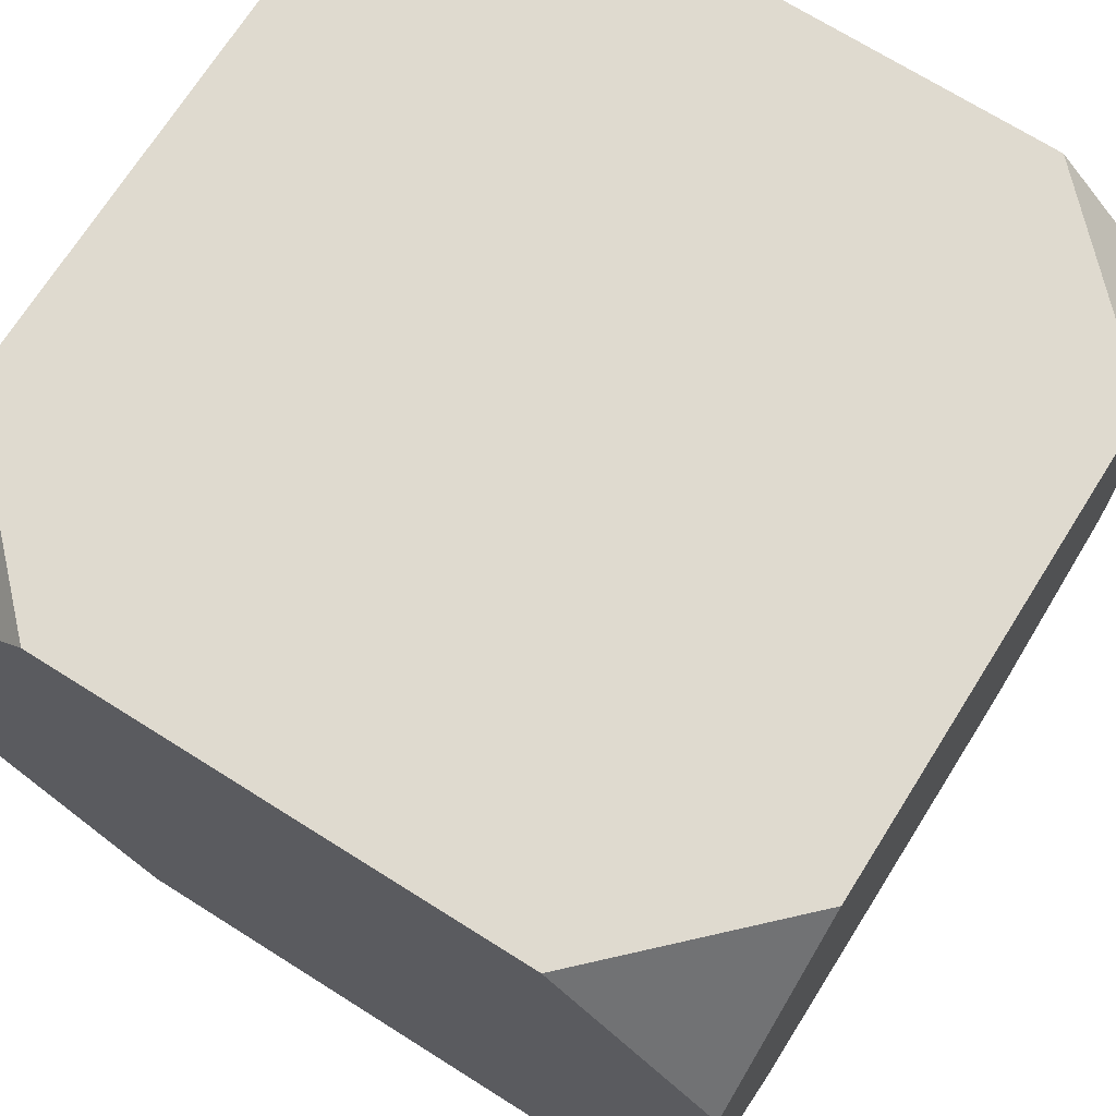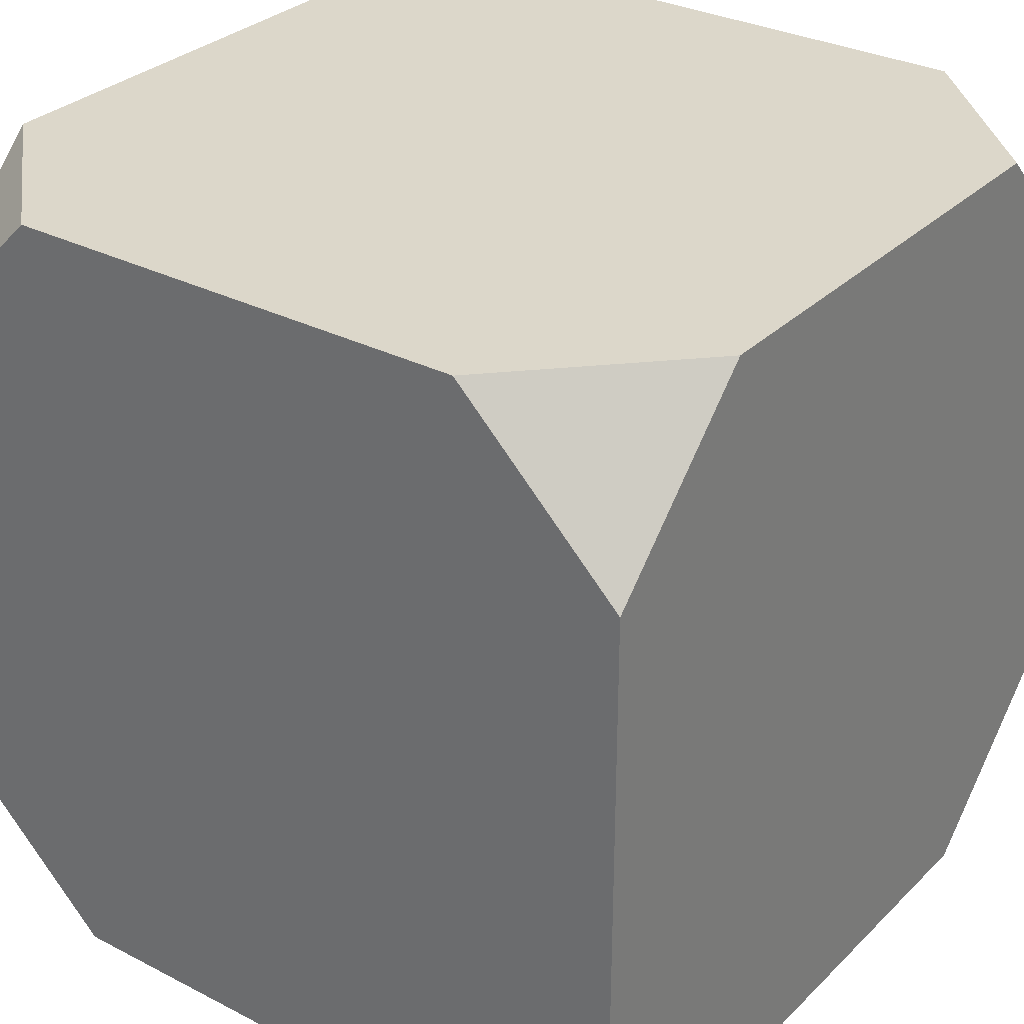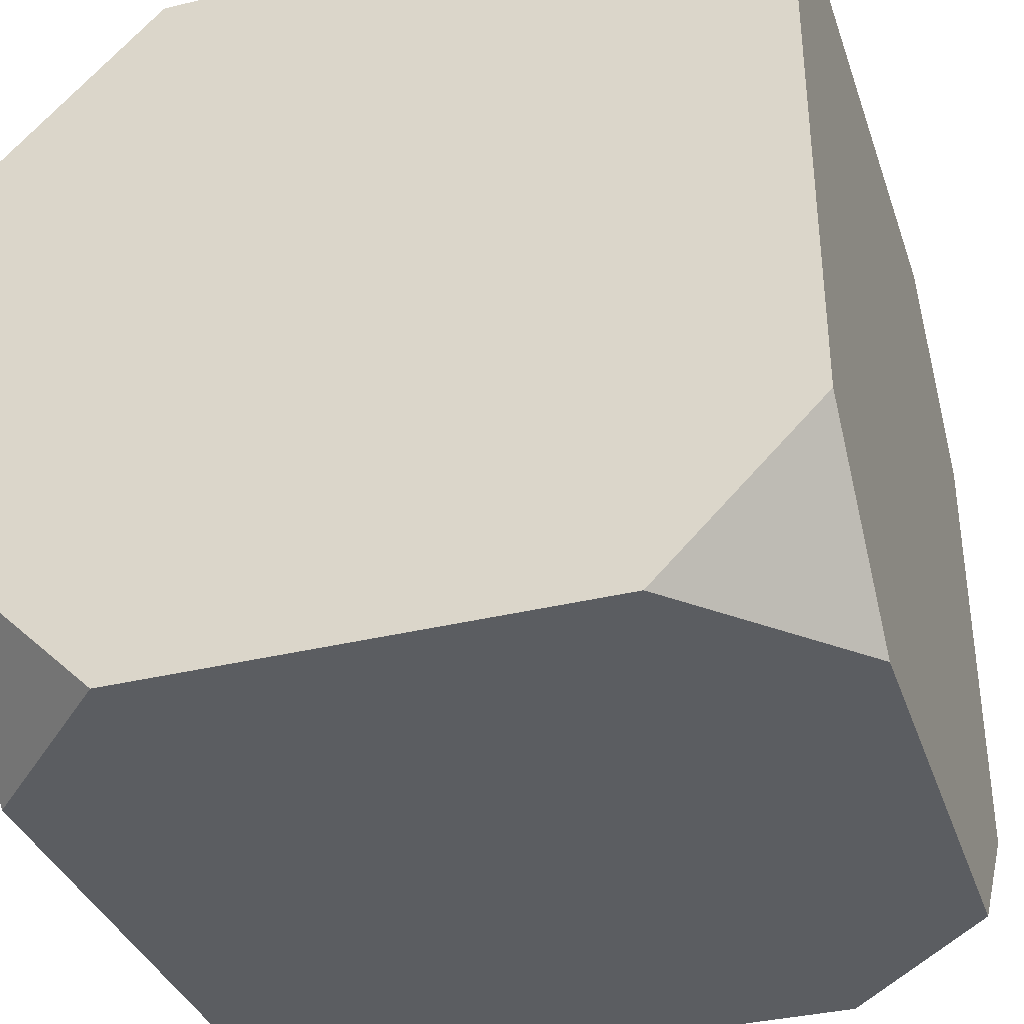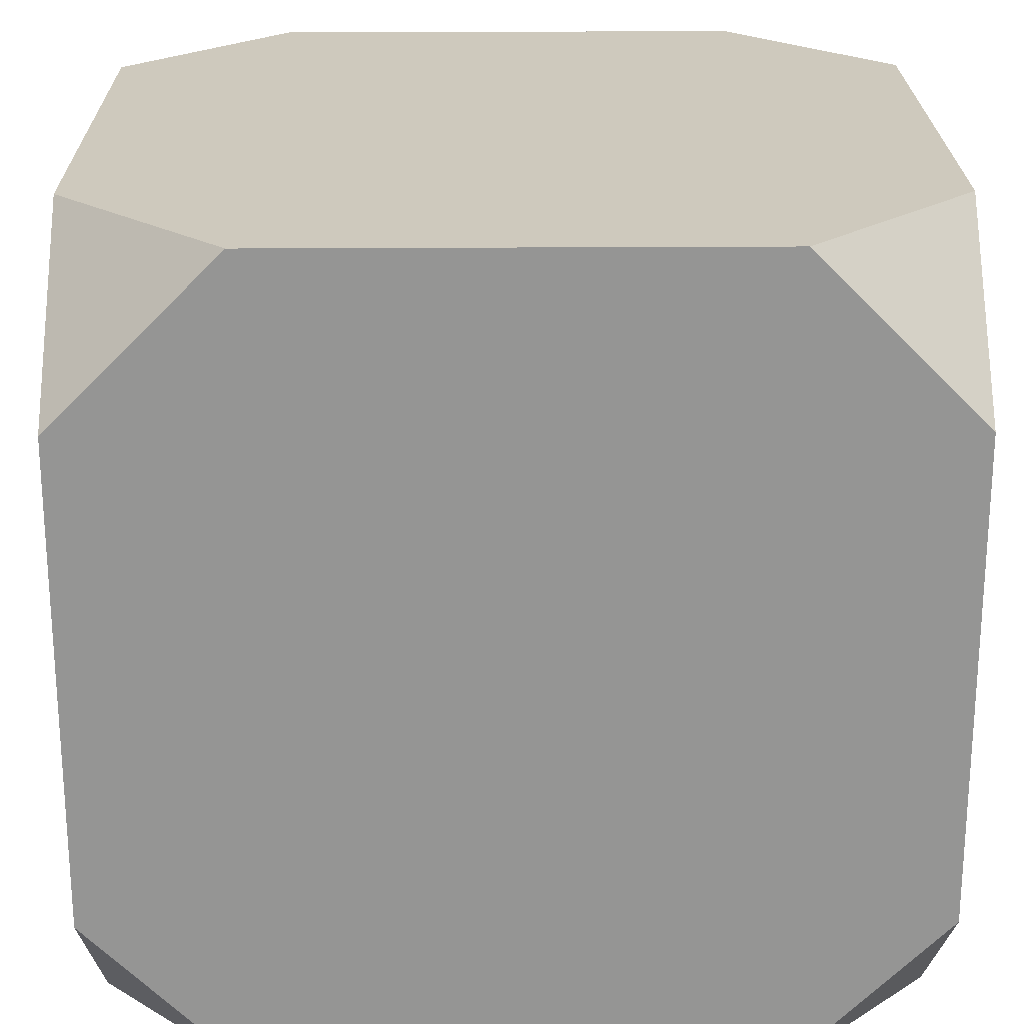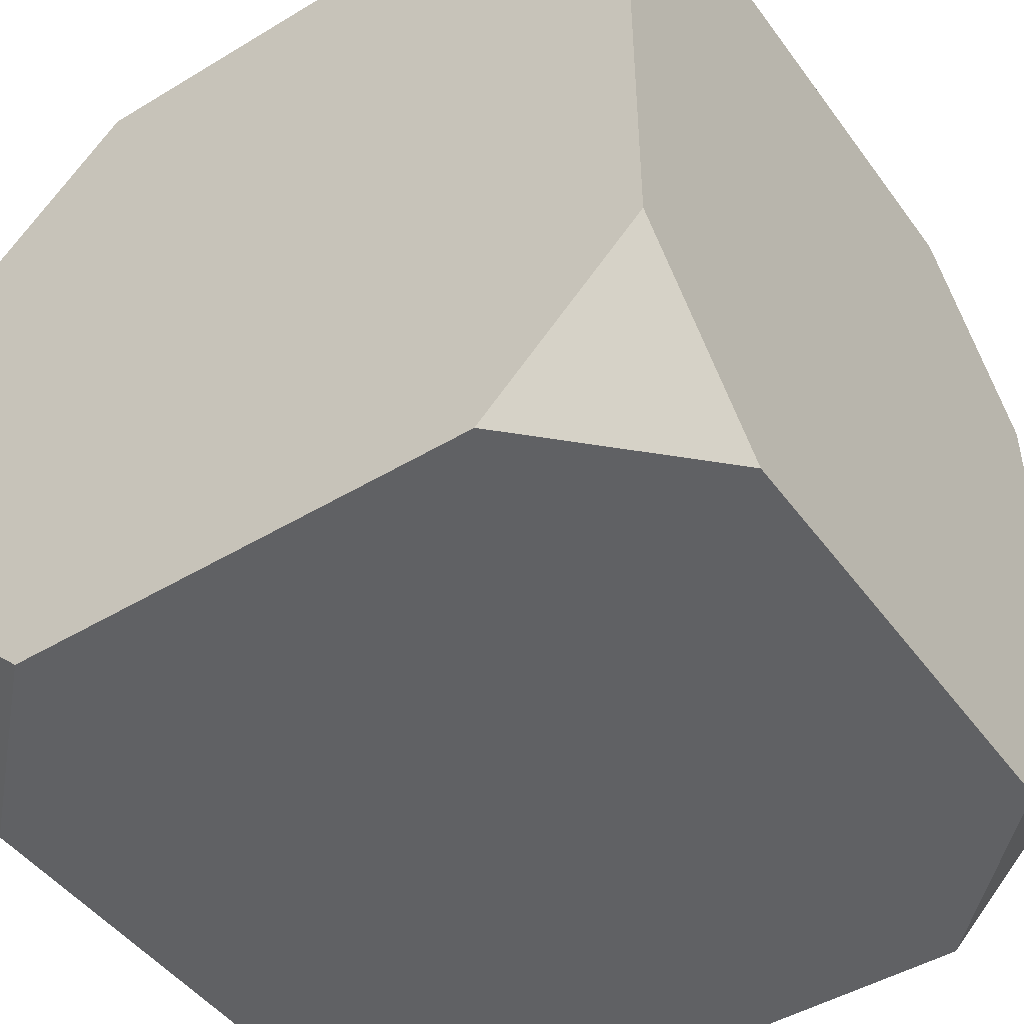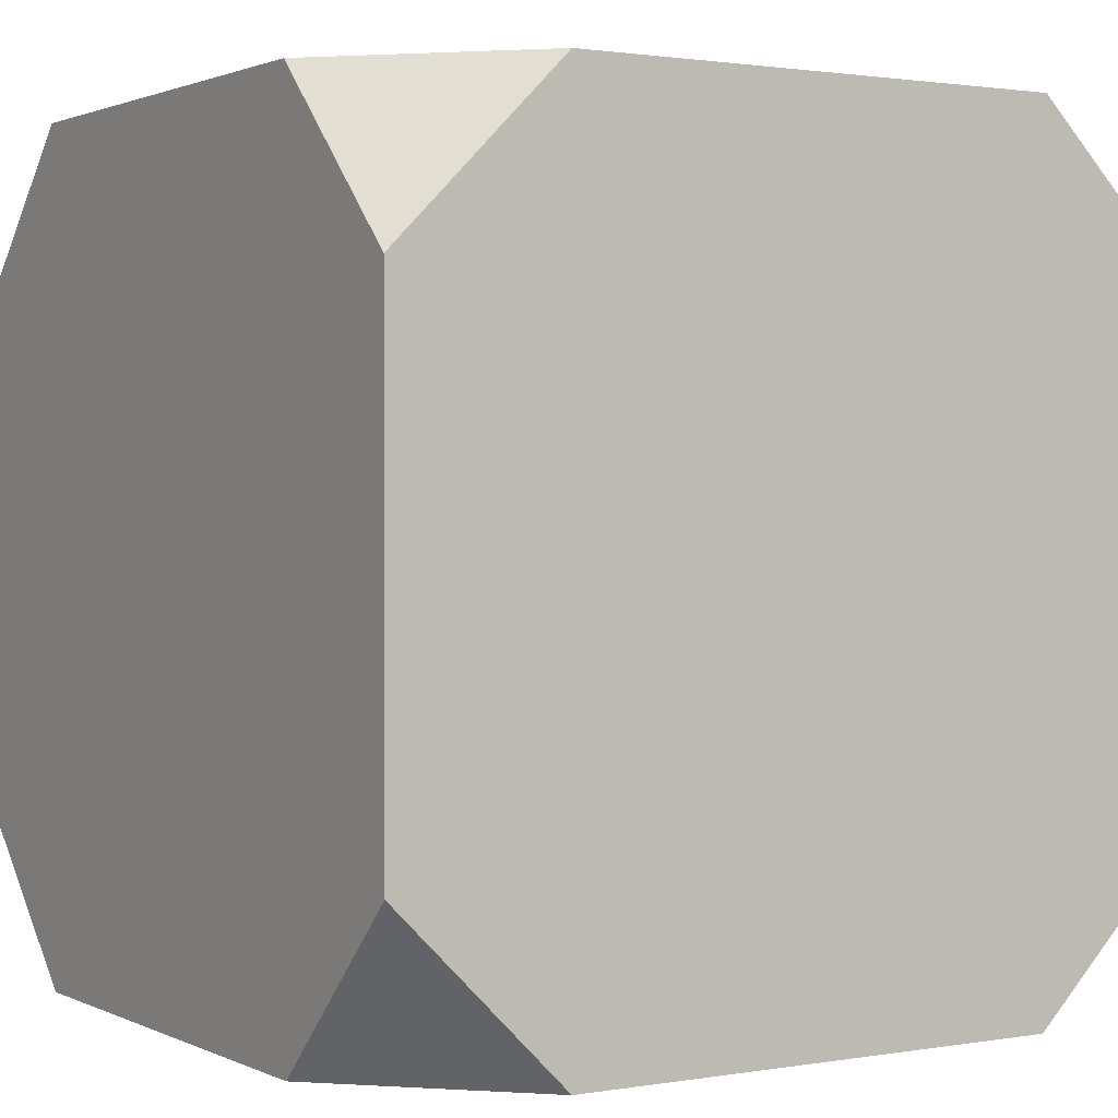
<metadata>
{"format":"obj","ext":"obj","renderer":"f3d","projection":"perspective","resolution":1024,"background":"white","views":[{"elev":70.9,"azim":-147.8,"up":"+Y"},{"elev":30.8,"azim":36.4,"up":"+Z"},{"elev":-35.6,"azim":107.9,"up":"+Y"},{"elev":22.7,"azim":179.3,"up":"+Z"},{"elev":-46.9,"azim":34.3,"up":"+Z"},{"elev":1.4,"azim":58.1,"up":"+Y"}]}
</metadata>
<code>
o LOWRES_Cube.004
v -0.5 -0.2967 0.5
v -0.5 -0.5 0.2967
v -0.2967 -0.5 0.5
v -0.2967 0.5 0.5
v -0.5 0.5 0.2967
v -0.5 0.2967 0.5
v -0.2967 -0.5 -0.5
v -0.5 -0.5 -0.2967
v -0.5 -0.2967 -0.5
v -0.2967 0.5 -0.5
v -0.5 0.2967 -0.5
v -0.5 0.5 -0.2967
v 0.2967 -0.5 0.5
v 0.5 -0.5 0.2967
v 0.5 -0.2967 0.5
v 0.2967 0.5 0.5
v 0.5 0.2967 0.5
v 0.5 0.5 0.2967
v 0.5 -0.5 -0.2967
v 0.2967 -0.5 -0.5
v 0.5 -0.2967 -0.5
v 0.5 0.5 -0.2967
v 0.5 0.2967 -0.5
v 0.2967 0.5 -0.5
f 3 2 20
f 23 22 15
f 16 18 10
f 17 16 1
f 11 10 21
f 1 2 3
f 4 5 6
f 7 8 9
f 10 11 12
f 13 14 15
f 16 17 18
f 19 20 21
f 22 23 24
f 6 5 9
f 14 13 3
f 3 19 14
f 8 7 20
f 20 2 8
f 20 19 3
f 19 21 23
f 23 14 19
f 18 17 15
f 15 22 18
f 15 14 23
f 5 4 16
f 16 12 5
f 22 24 10
f 10 18 22
f 10 12 16
f 13 15 17
f 17 3 13
f 4 6 1
f 1 16 4
f 1 3 17
f 7 9 11
f 11 20 7
f 24 23 21
f 21 10 24
f 21 20 11
f 2 1 6
f 6 8 2
f 12 11 9
f 9 5 12
f 9 8 6

</code>
